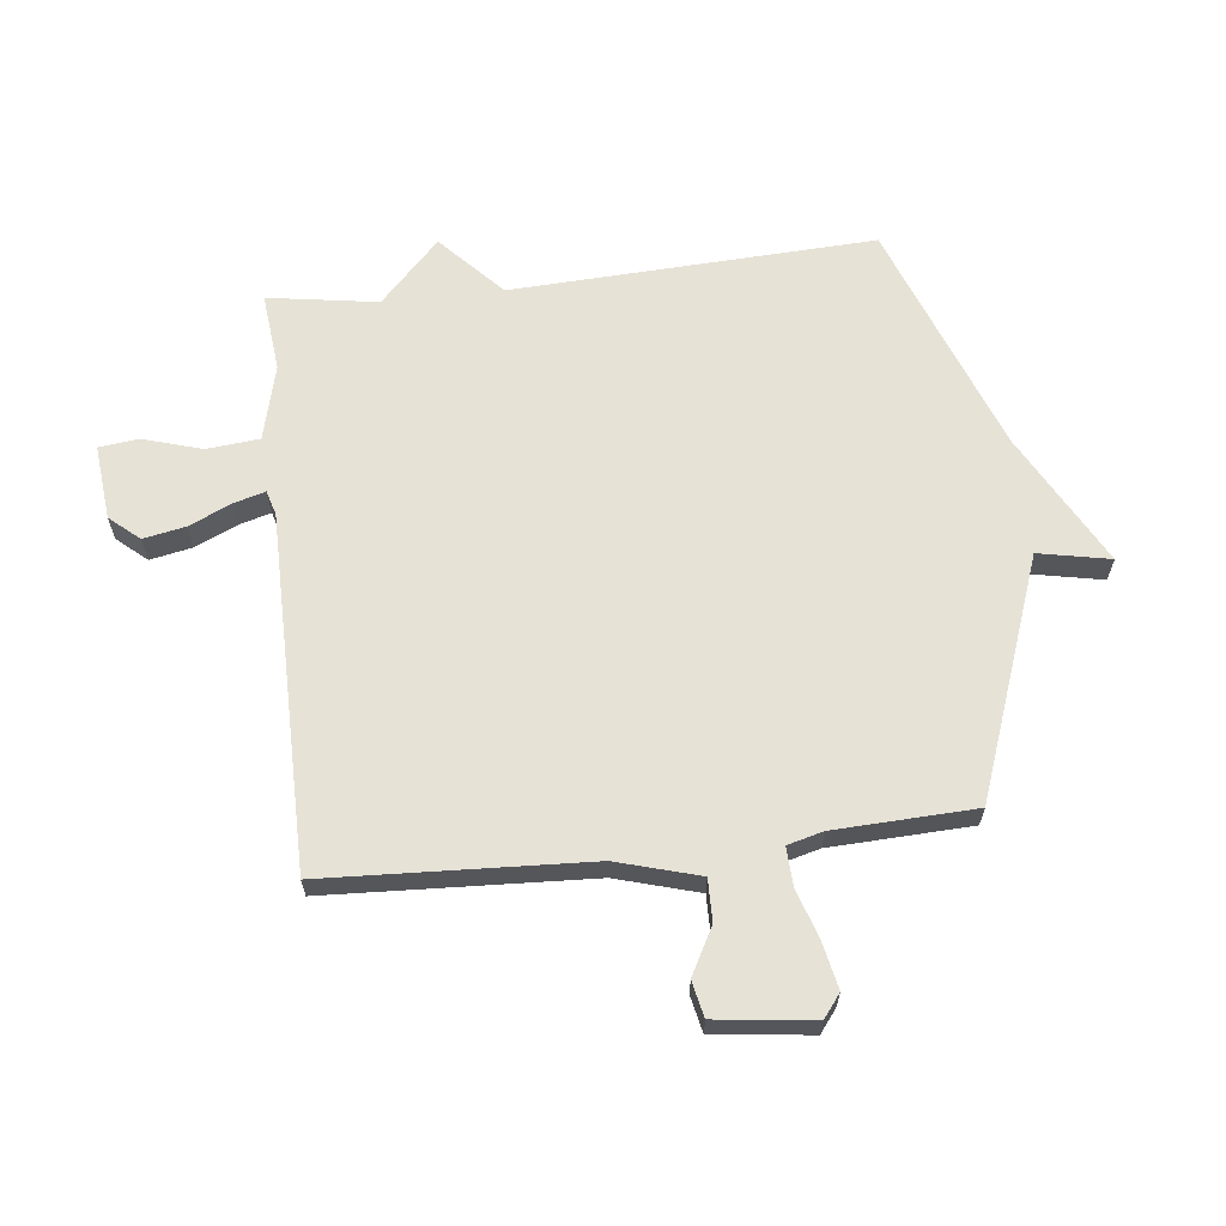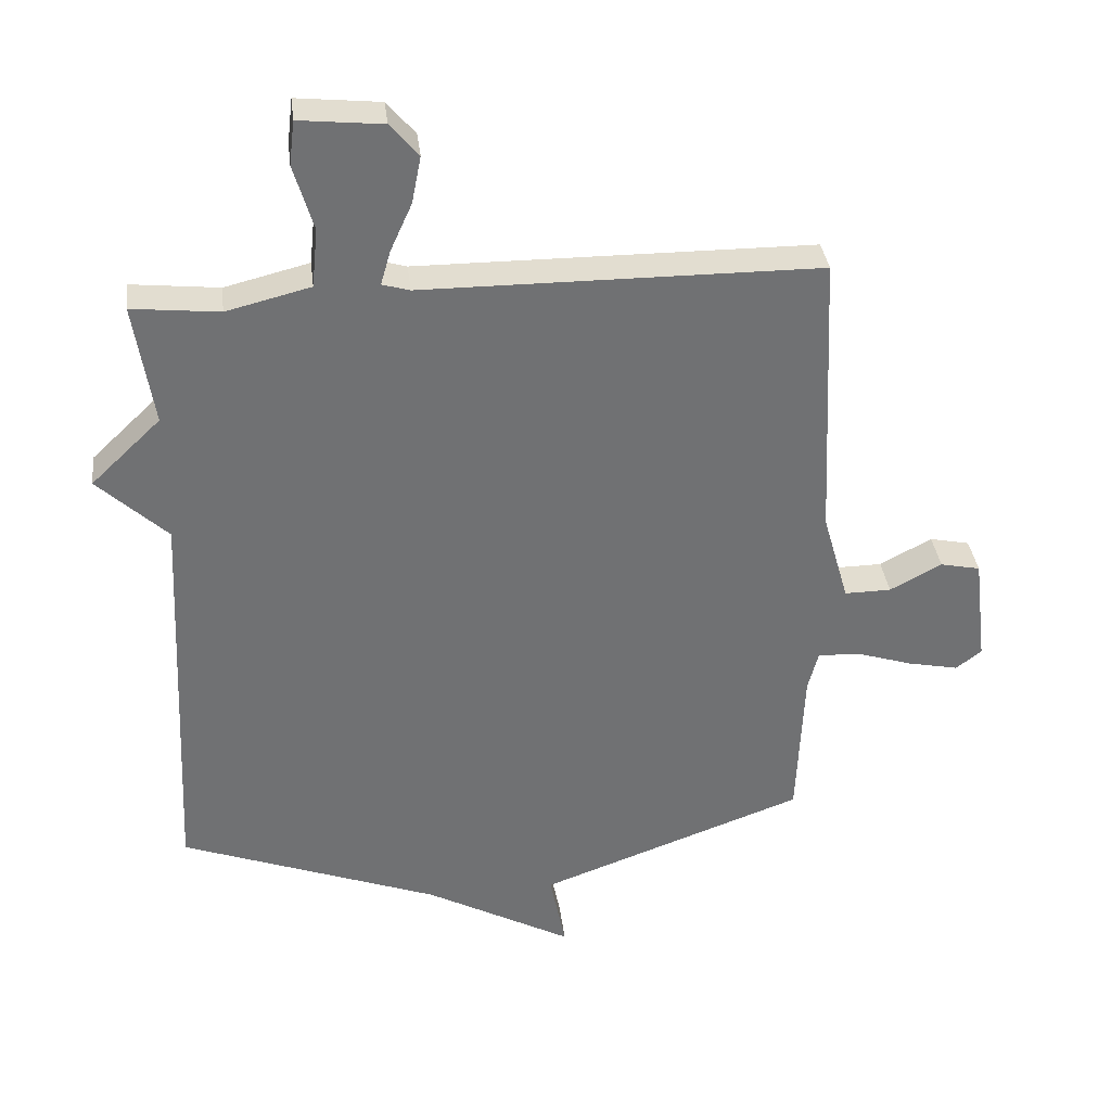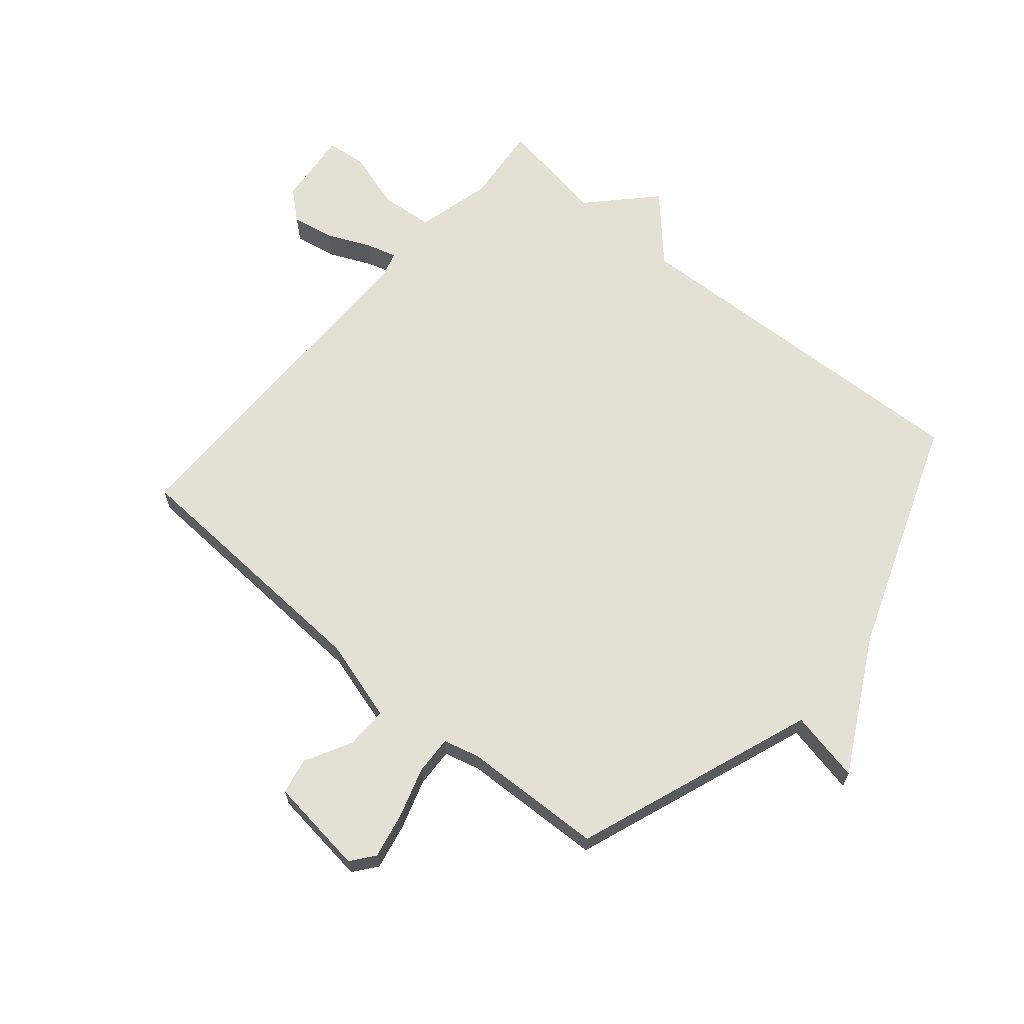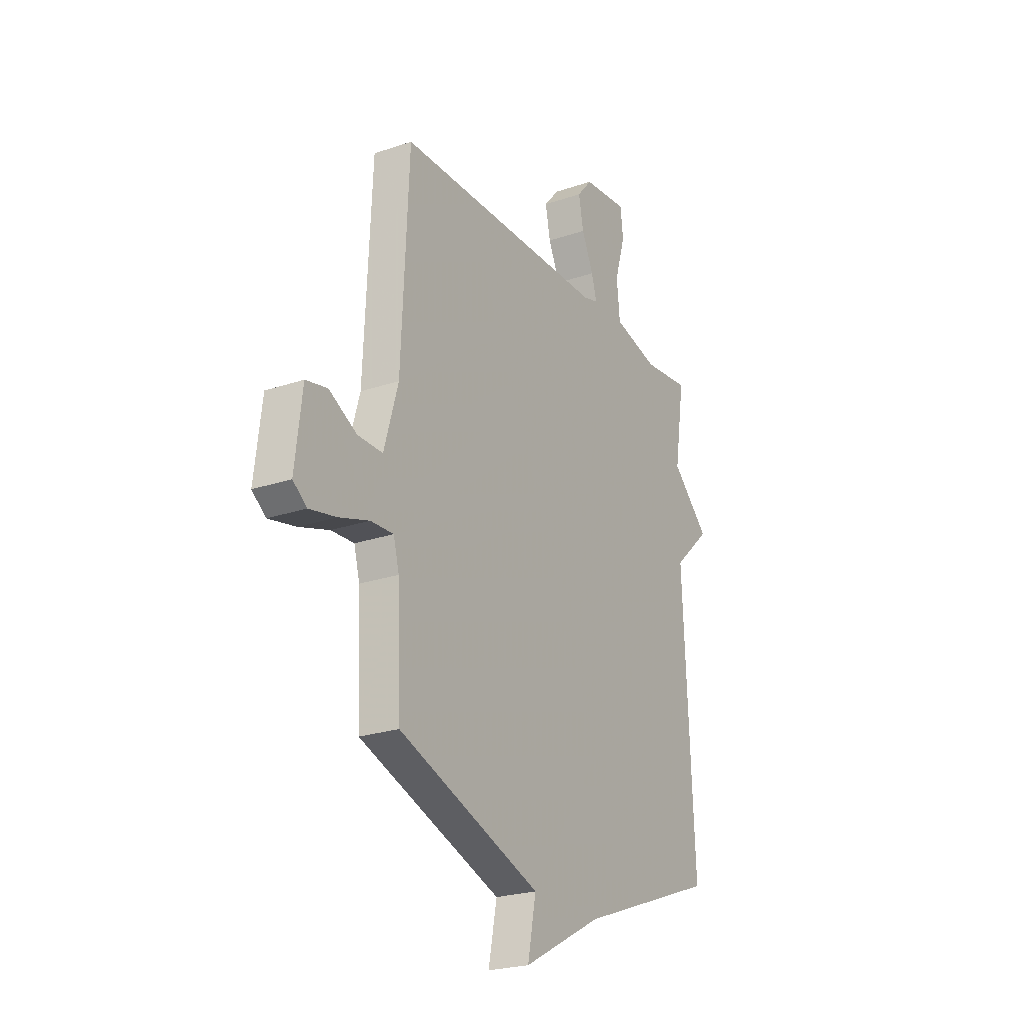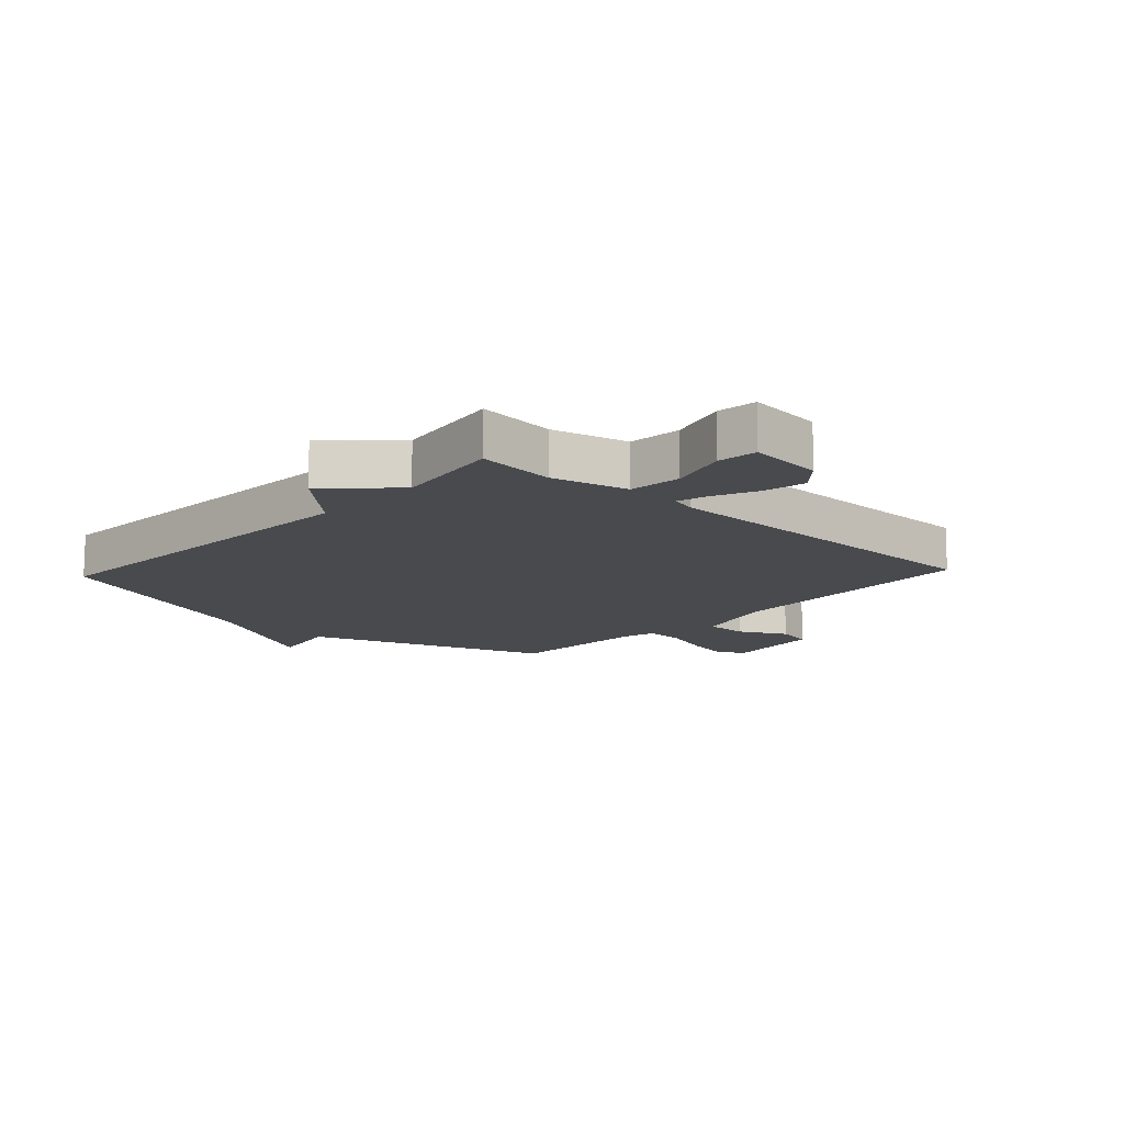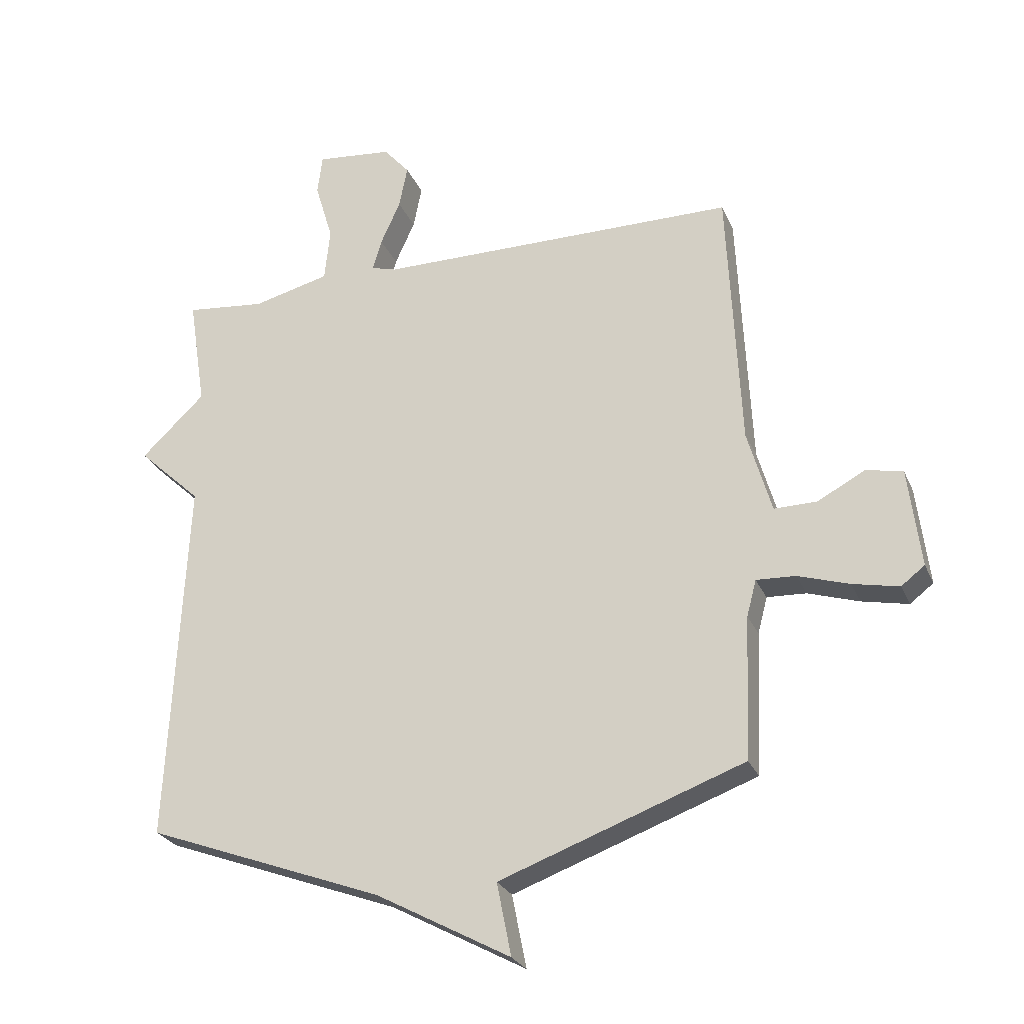
<metadata>
{"format":"obj","ext":"obj","renderer":"f3d","projection":"perspective","resolution":1024,"background":"white","views":[{"elev":63.8,"azim":83.6,"up":"+Y"},{"elev":35.2,"azim":-6.8,"up":"+Z"},{"elev":65.6,"azim":130.5,"up":"+Y"},{"elev":-23.9,"azim":119.6,"up":"+Z"},{"elev":-12.9,"azim":-42.9,"up":"+Y"},{"elev":-26.3,"azim":19.7,"up":"+Z"}]}
</metadata>
<code>
v -0.5 0.07 -0.5
v -0.471 0.07 0.114
v -0.577 0.07 0.213
v -0.471 0.07 0.314
v -0.5 0.07 0.5
v -0.367 0.07 0.486
v -0.239 0.07 0.518
v -0.23 0.07 0.607
v -0.26 0.07 0.707
v -0.252 0.07 0.774
v -0.125 0.07 0.761
v -0.082 0.07 0.711
v -0.096 0.07 0.64
v -0.129 0.07 0.567
v -0.144 0.07 0.515
v -0.102 0.07 0.503
v 0.5 0.07 0.5
v 0.521 0.07 0.056
v 0.561 0.07 -0.083
v 0.632 0.07 -0.082
v 0.711 0.07 -0.04
v 0.772 0.07 -0.053
v 0.792 0.07 -0.218
v 0.753 0.07 -0.248
v 0.676 0.07 -0.232
v 0.591 0.07 -0.205
v 0.526 0.07 -0.202
v 0.51 0.07 -0.262
v 0.5 0.07 -0.5
v 0.095 0.07 -0.647
v 0.119 0.07 -0.768
v -0.105 0.07 -0.647
v -0.5 0 -0.5
v -0.471 0 0.114
v -0.577 0 0.213
v -0.471 0 0.314
v -0.5 0 0.5
v -0.367 0 0.486
v -0.239 0 0.518
v -0.23 0 0.607
v -0.26 0 0.707
v -0.252 0 0.774
v -0.125 0 0.761
v -0.082 0 0.711
v -0.096 0 0.64
v -0.129 0 0.567
v -0.144 0 0.515
v -0.102 0 0.503
v 0.5 0 0.5
v 0.521 0 0.056
v 0.561 0 -0.083
v 0.632 0 -0.082
v 0.711 0 -0.04
v 0.772 0 -0.053
v 0.792 0 -0.218
v 0.753 0 -0.248
v 0.676 0 -0.232
v 0.591 0 -0.205
v 0.526 0 -0.202
v 0.51 0 -0.262
v 0.5 0 -0.5
v 0.095 0 -0.647
v 0.119 0 -0.768
v -0.105 0 -0.647
f 30 31 32
f 32 1 2
f 30 32 2
f 29 30 2
f 28 29 2
f 2 3 4
f 28 2 4
f 27 28 4
f 4 5 6
f 27 4 6
f 26 27 6
f 24 25 26
f 23 24 26
f 22 23 26
f 21 22 26
f 20 21 26
f 19 20 26
f 26 6 7
f 19 26 7
f 18 19 7
f 16 17 18
f 15 16 18 7
f 14 15 7 8
f 12 13 14
f 11 12 14
f 10 11 14
f 9 10 14
f 8 9 14
f 64 63 62
f 34 33 64
f 34 64 62
f 34 62 61
f 34 61 60
f 36 35 34
f 36 34 60
f 36 60 59
f 38 37 36
f 38 36 59
f 38 59 58
f 58 57 56
f 58 56 55
f 58 55 54
f 58 54 53
f 58 53 52
f 58 52 51
f 39 38 58
f 39 58 51
f 39 51 50
f 50 49 48
f 39 50 48 47
f 40 39 47 46
f 46 45 44
f 46 44 43
f 46 43 42
f 46 42 41
f 46 41 40
f 1 33 34 2
f 2 34 35 3
f 3 35 36 4
f 4 36 37 5
f 5 37 38 6
f 6 38 39 7
f 7 39 40 8
f 8 40 41 9
f 9 41 42 10
f 10 42 43 11
f 11 43 44 12
f 12 44 45 13
f 13 45 46 14
f 14 46 47 15
f 15 47 48 16
f 16 48 49 17
f 17 49 50 18
f 18 50 51 19
f 19 51 52 20
f 20 52 53 21
f 21 53 54 22
f 22 54 55 23
f 23 55 56 24
f 24 56 57 25
f 25 57 58 26
f 26 58 59 27
f 27 59 60 28
f 28 60 61 29
f 29 61 62 30
f 30 62 63 31
f 31 63 64 32
f 32 64 33 1

</code>
